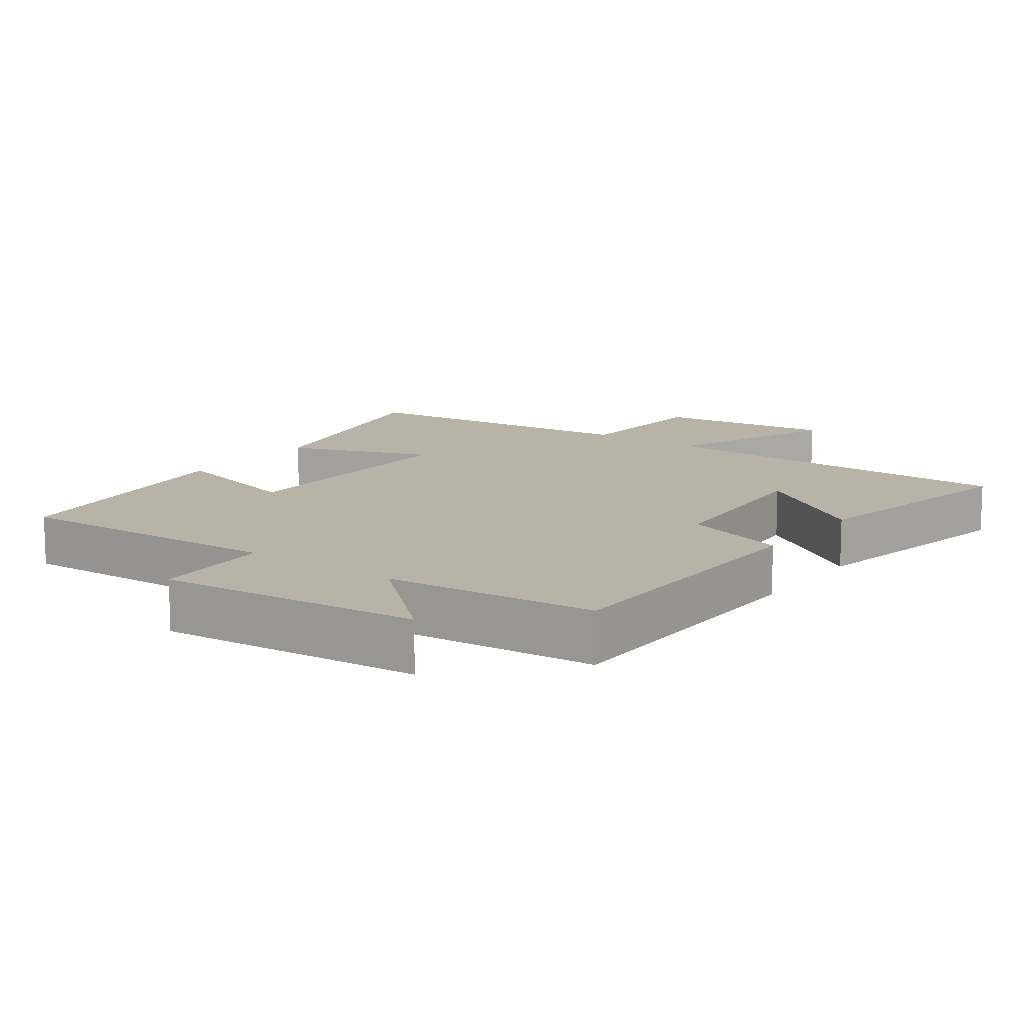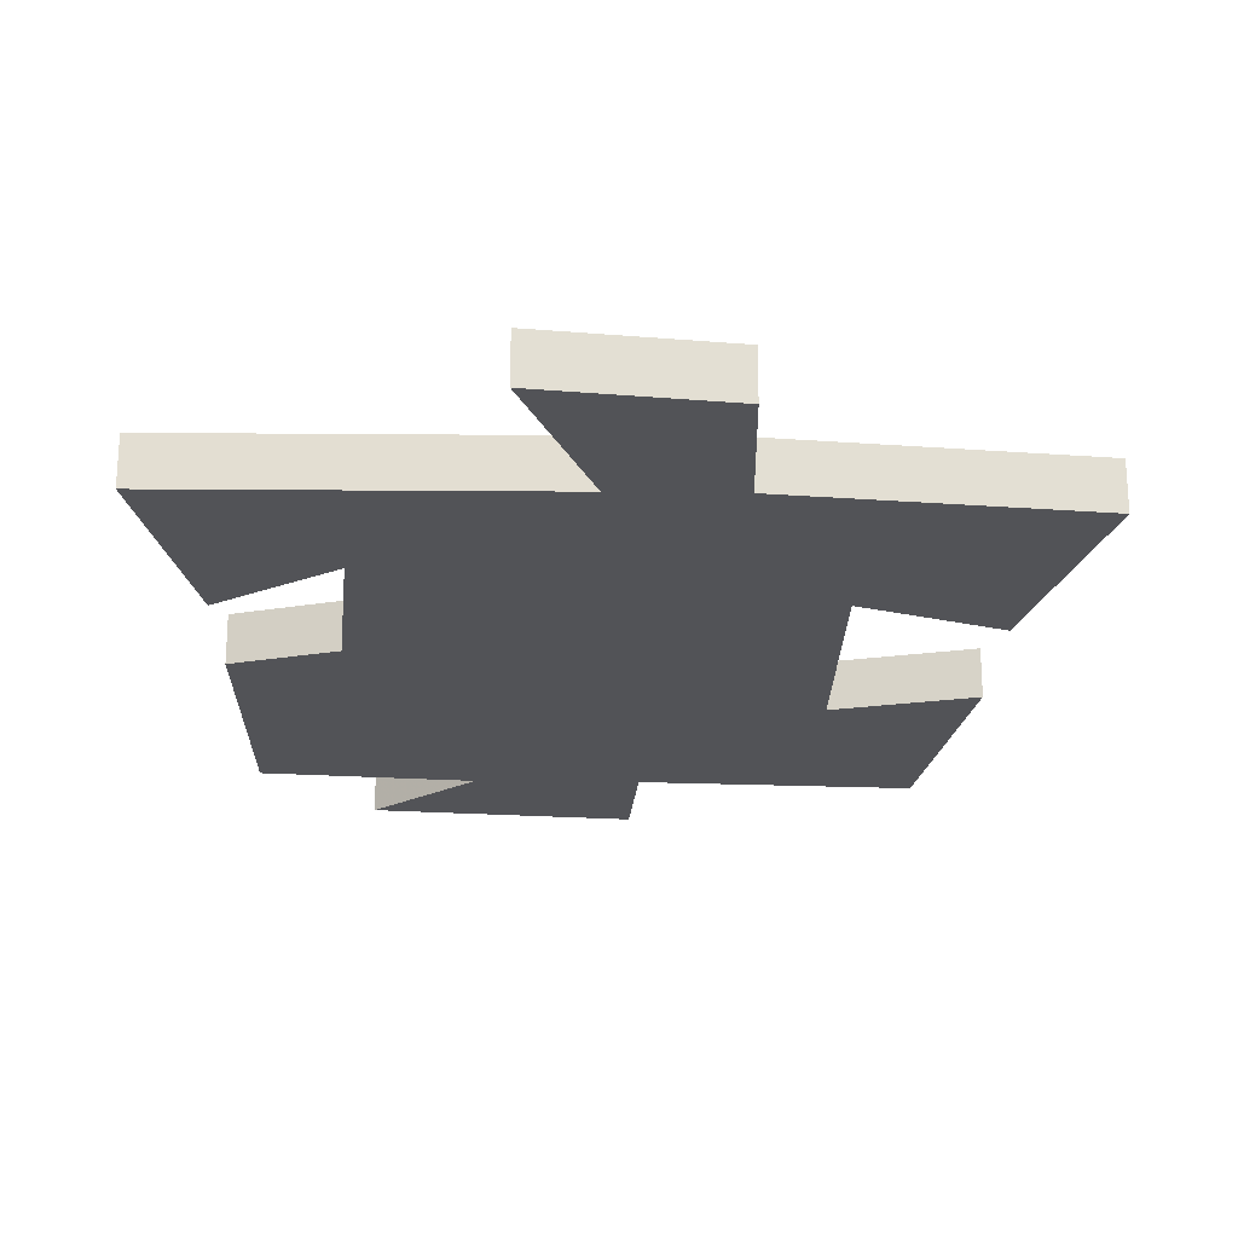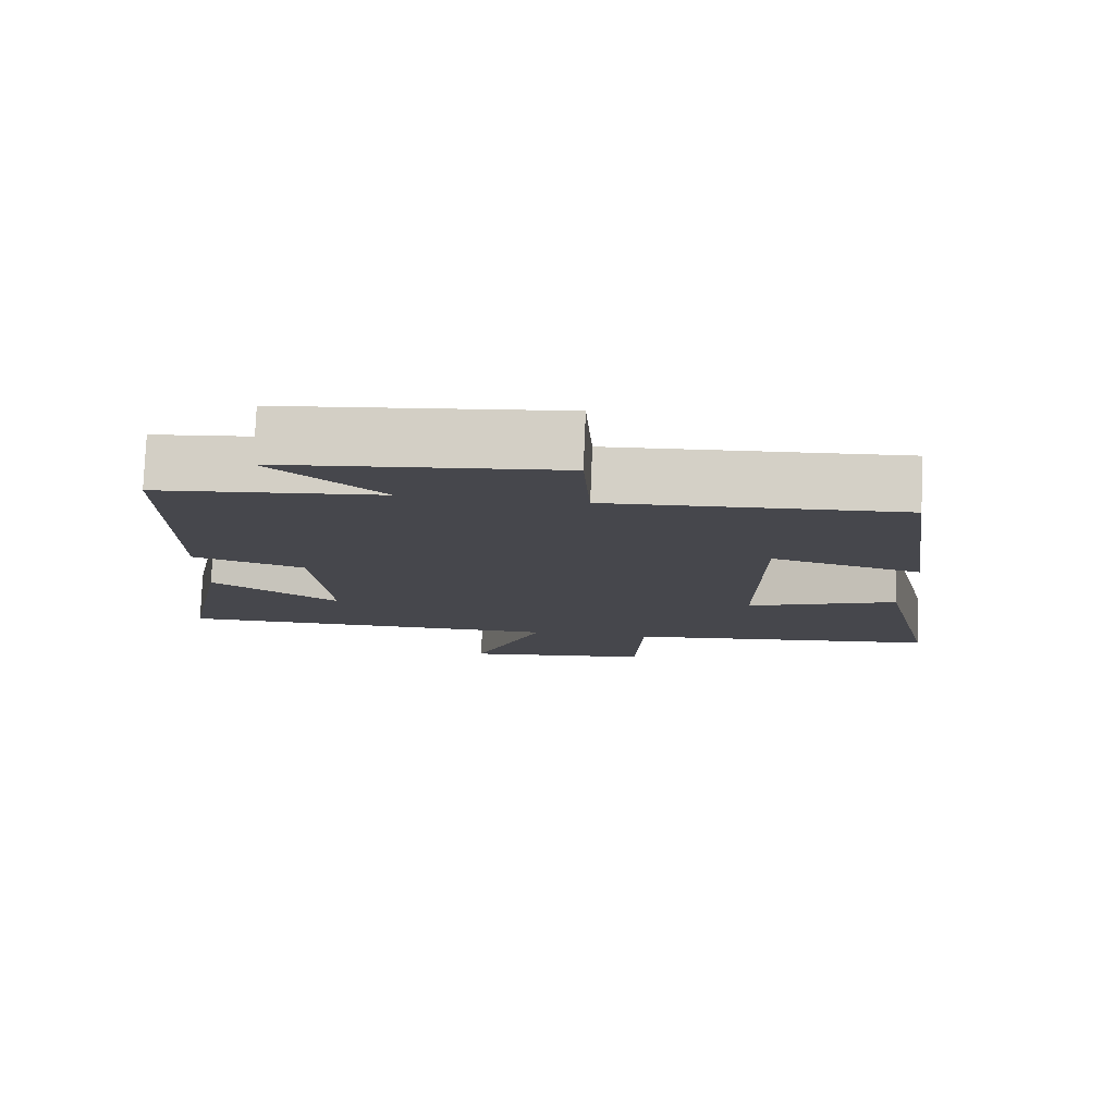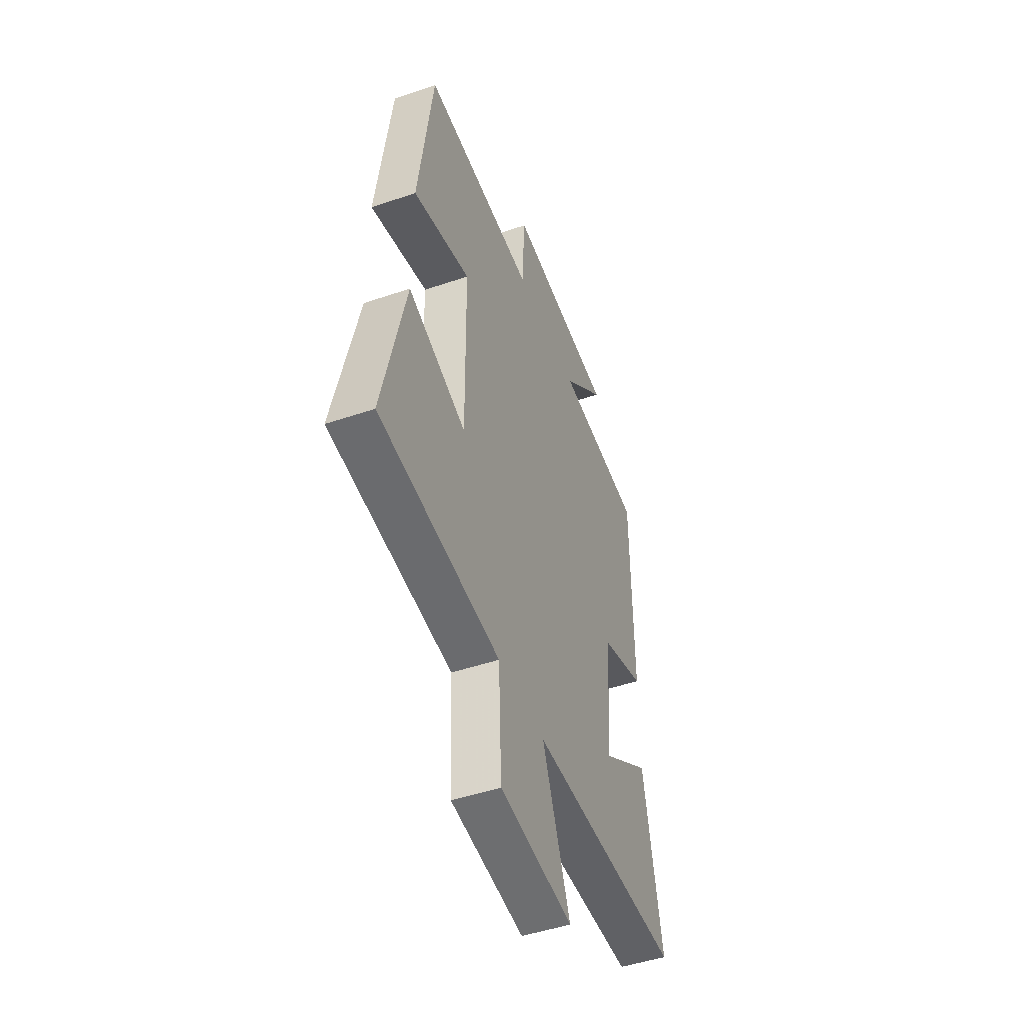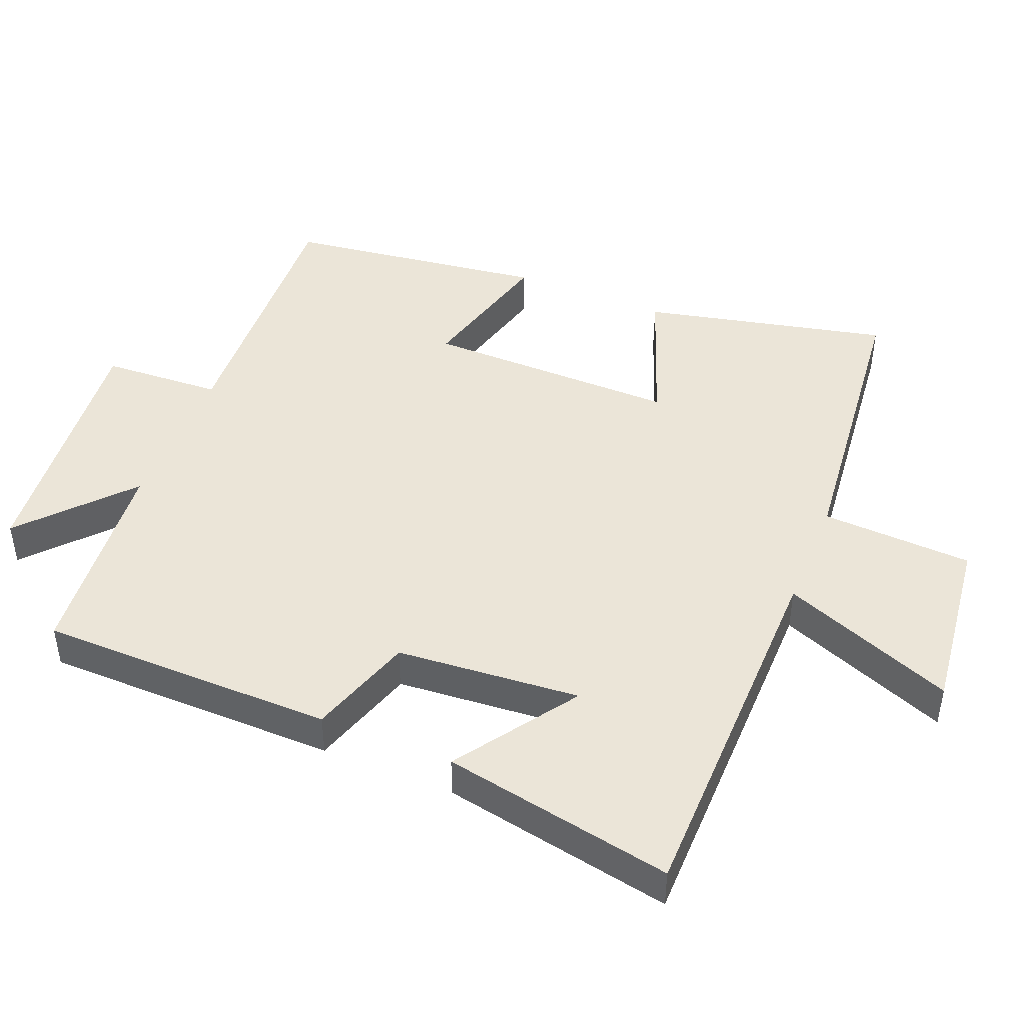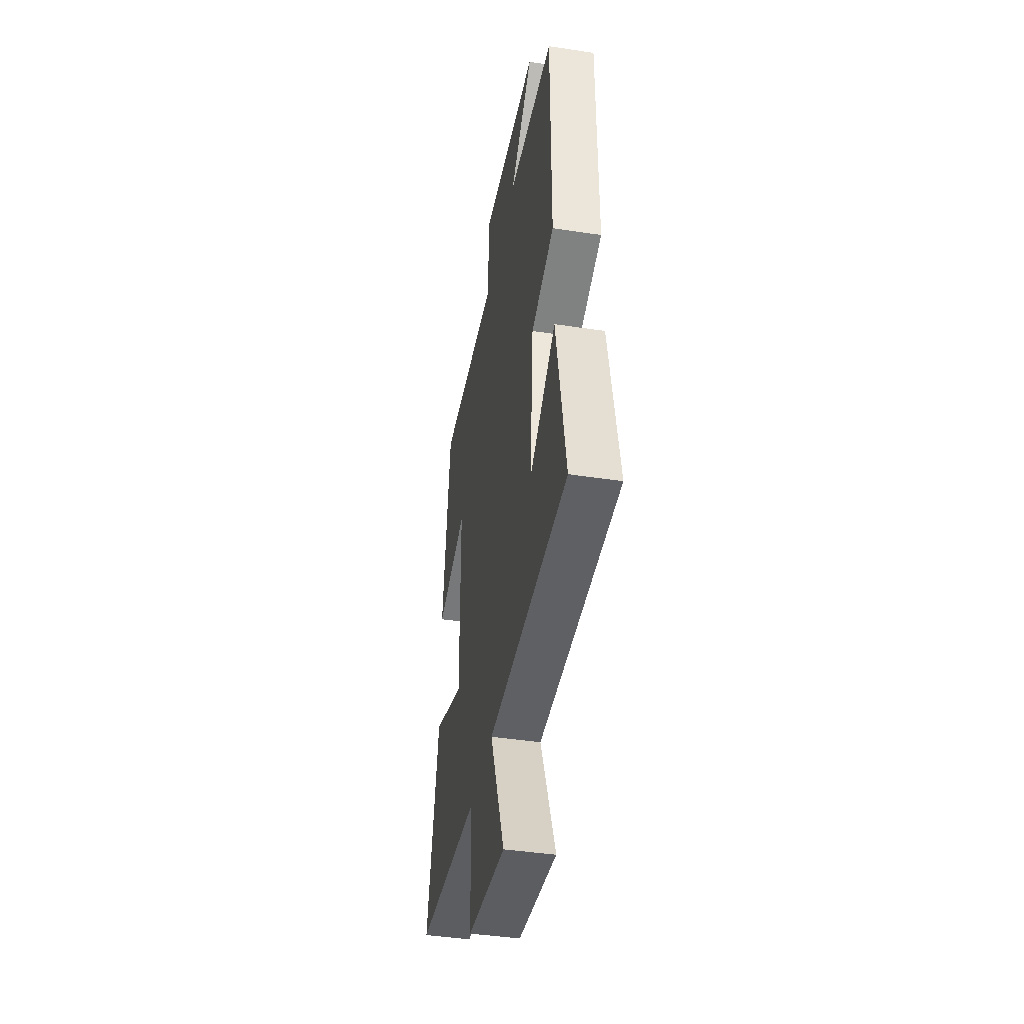
<metadata>
{"format":"obj","ext":"obj","renderer":"f3d","projection":"perspective","resolution":1024,"background":"white","views":[{"elev":12.7,"azim":36.4,"up":"+Y"},{"elev":-22.3,"azim":178.7,"up":"+Y"},{"elev":79.1,"azim":-177.7,"up":"+Z"},{"elev":-48.0,"azim":-69.1,"up":"+Z"},{"elev":45.6,"azim":112.2,"up":"+Y"},{"elev":-42.3,"azim":79.6,"up":"+Z"}]}
</metadata>
<code>
v 0.497 0.07 0.472
v 0.5 0.07 0.041
v 0.346 0.07 -0.009
v 0.324 0.07 -0.277
v 0.5 0.07 -0.157
v 0.564 0.07 -0.495
v 0.022 0.07 -0.5
v 0.12 0.07 -0.753
v -0.14 0.07 -0.721
v -0.15 0.07 -0.5
v -0.582 0.07 -0.454
v -0.5 0.07 -0.097
v -0.293 0.07 -0.174
v -0.295 0.07 0.194
v -0.5 0.07 0.139
v -0.448 0.07 0.519
v -0.05 0.07 0.5
v -0.04 0.07 0.674
v 0.342 0.07 0.638
v 0.188 0.07 0.5
v 0.497 0 0.472
v 0.5 0 0.041
v 0.346 0 -0.009
v 0.324 0 -0.277
v 0.5 0 -0.157
v 0.564 0 -0.495
v 0.022 0 -0.5
v 0.12 0 -0.753
v -0.14 0 -0.721
v -0.15 0 -0.5
v -0.582 0 -0.454
v -0.5 0 -0.097
v -0.293 0 -0.174
v -0.295 0 0.194
v -0.5 0 0.139
v -0.448 0 0.519
v -0.05 0 0.5
v -0.04 0 0.674
v 0.342 0 0.638
v 0.188 0 0.5
f 17 18 19 20
f 17 20 1 2
f 14 15 16 17
f 13 14 17 2
f 10 11 12 13
f 7 8 9 10
f 4 5 6 7
f 3 4 7 10
f 13 2 3
f 3 10 13
f 40 39 38 37
f 22 21 40 37
f 37 36 35 34
f 22 37 34 33
f 33 32 31 30
f 30 29 28 27
f 27 26 25 24
f 30 27 24 23
f 23 22 33
f 33 30 23
f 1 21 22 2
f 2 22 23 3
f 3 23 24 4
f 4 24 25 5
f 5 25 26 6
f 6 26 27 7
f 7 27 28 8
f 8 28 29 9
f 9 29 30 10
f 10 30 31 11
f 11 31 32 12
f 12 32 33 13
f 13 33 34 14
f 14 34 35 15
f 15 35 36 16
f 16 36 37 17
f 17 37 38 18
f 18 38 39 19
f 19 39 40 20
f 20 40 21 1

</code>
